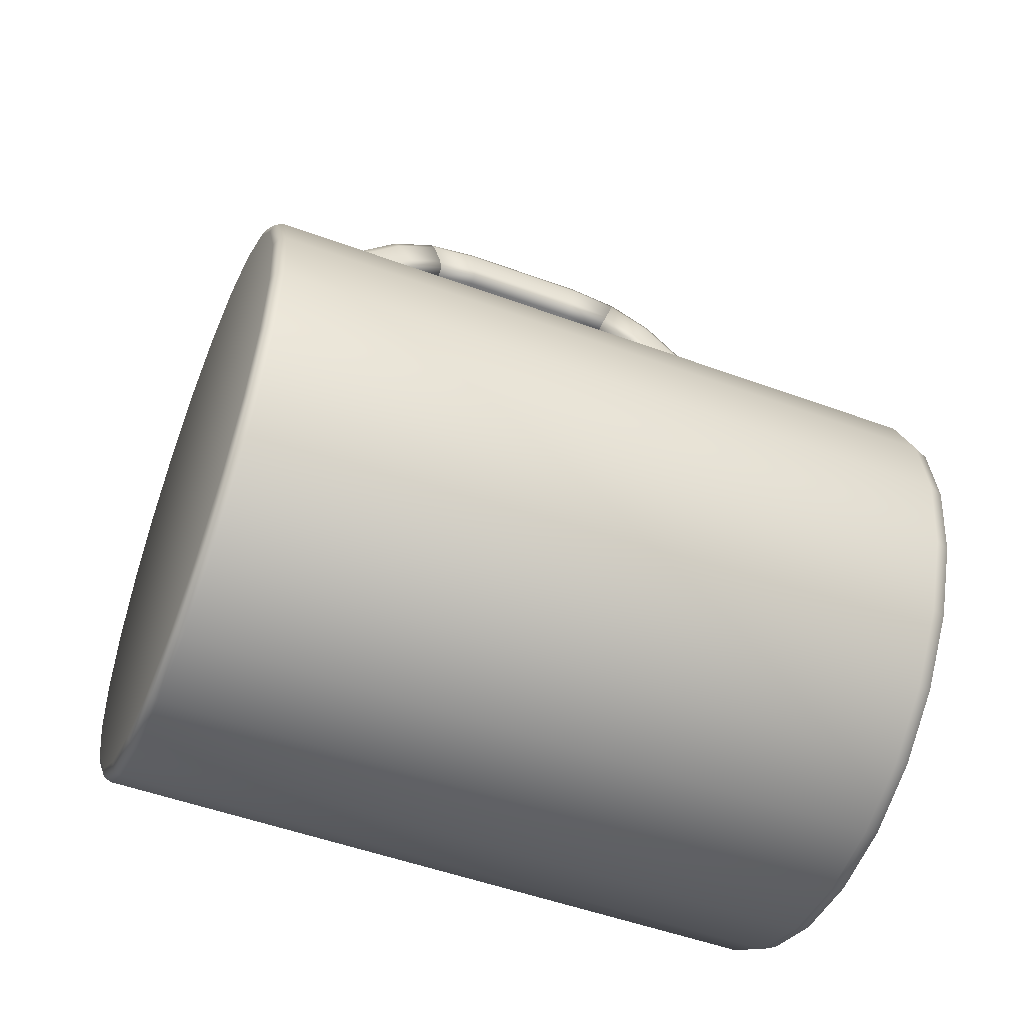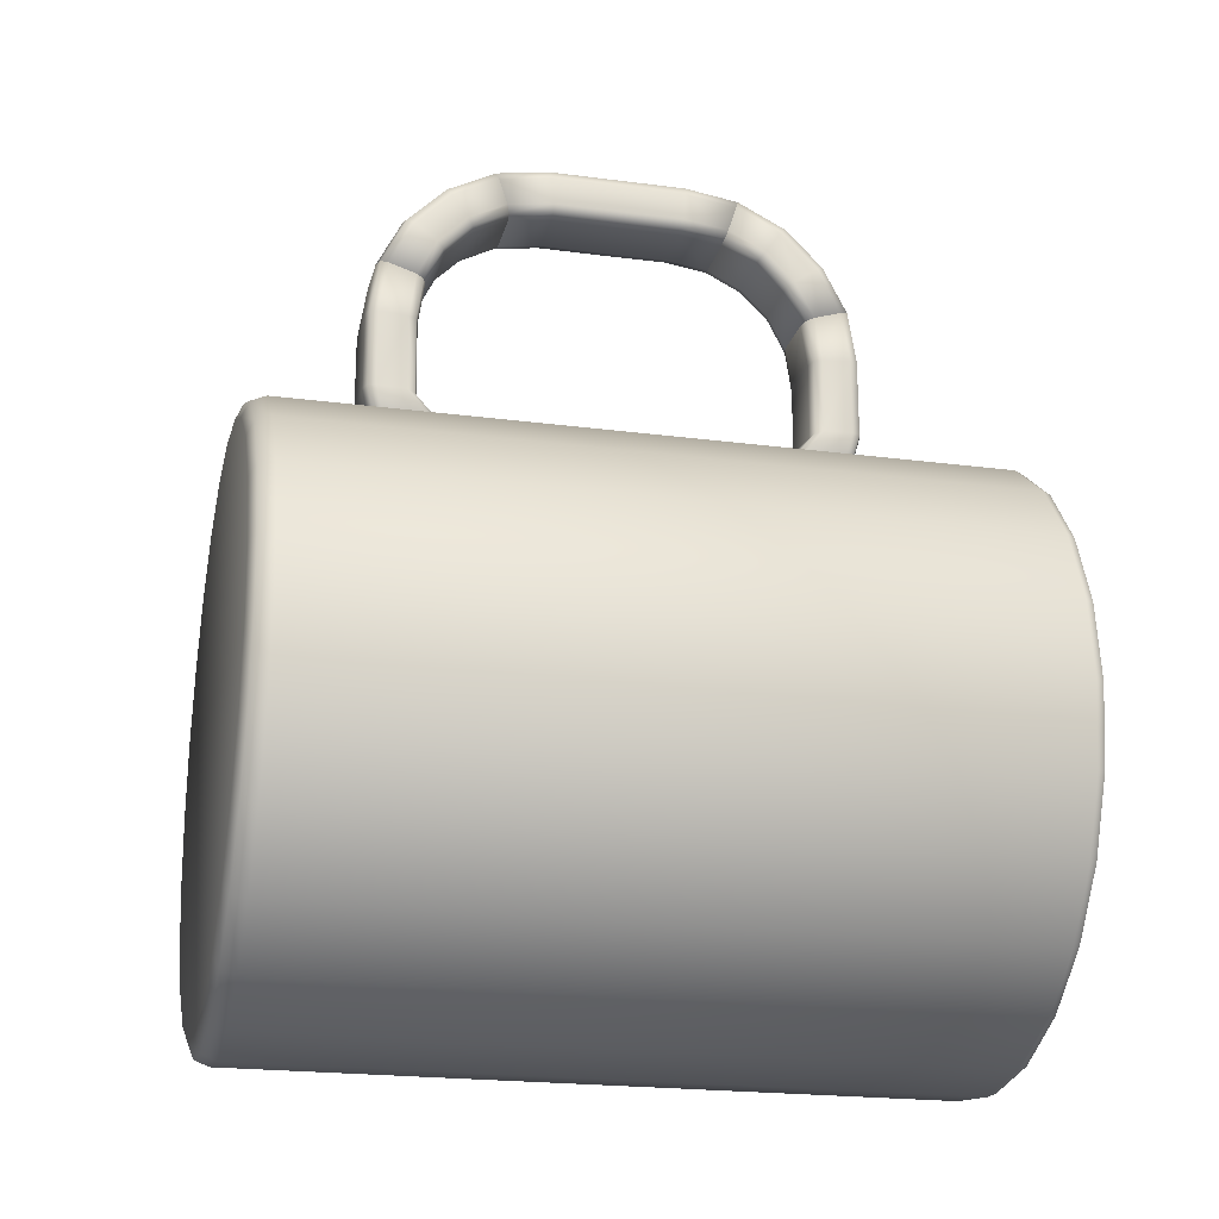
<metadata>
{"format":"obj","ext":"obj","renderer":"f3d","projection":"perspective","resolution":1024,"background":"white","views":[{"elev":-51.2,"azim":-111.8,"up":"+Y"},{"elev":-21.1,"azim":76.7,"up":"+Y"}]}
</metadata>
<code>
o mug_col_Cylinder.003
v 0 0 0
v 0 0.041 0.09717
v 0 0.03815 0.1
v 0 0.04016 0.09917
v 0.009873 0.03685 0.1
v 0.01061 0.0396 0.09717
v 0.01039 0.0388 0.09917
v 0.01907 0.03304 0.1
v 0.0205 0.03551 0.09717
v 0.02008 0.03478 0.09917
v 0.02697 0.02697 0.1
v 0.02899 0.02899 0.09717
v 0.0284 0.0284 0.09917
v 0.03304 0.01907 0.1
v 0.03551 0.0205 0.09717
v 0.03478 0.02008 0.09917
v 0.03685 0.009873 0.1
v 0.0396 0.01061 0.09717
v 0.0388 0.01039 0.09917
v 0.03815 0 0.1
v 0.041 0 0.09717
v 0.04016 0 0.09917
v 0.03685 -0.009873 0.1
v 0.0396 -0.01061 0.09717
v 0.0388 -0.01039 0.09917
v 0.03304 -0.01907 0.1
v 0.03551 -0.0205 0.09717
v 0.03478 -0.02008 0.09917
v 0.02697 -0.02697 0.1
v 0.02899 -0.02899 0.09717
v 0.0284 -0.0284 0.09917
v 0.01907 -0.03304 0.1
v 0.0205 -0.03551 0.09717
v 0.02008 -0.03478 0.09917
v 0.009873 -0.03685 0.1
v 0.01061 -0.0396 0.09717
v 0.01039 -0.0388 0.09917
v 0 -0.03815 0.1
v 0 -0.041 0.09717
v 0 -0.04016 0.09917
v -0.009873 -0.03685 0.1
v -0.01061 -0.0396 0.09717
v -0.01039 -0.0388 0.09917
v -0.01907 -0.03304 0.1
v -0.0205 -0.03551 0.09717
v -0.02008 -0.03478 0.09917
v -0.02697 -0.02697 0.1
v -0.02899 -0.02899 0.09717
v -0.0284 -0.0284 0.09917
v -0.03304 -0.01907 0.1
v -0.03551 -0.0205 0.09717
v -0.03478 -0.02008 0.09917
v -0.03685 -0.009873 0.1
v -0.0396 -0.01061 0.09717
v -0.0388 -0.01039 0.09917
v -0.03815 -0 0.1
v -0.041 -0 0.09717
v -0.04016 -0 0.09917
v -0.03685 0.009873 0.1
v -0.0396 0.01061 0.09717
v -0.0388 0.01039 0.09917
v -0.03304 0.01907 0.1
v -0.03551 0.0205 0.09717
v -0.03478 0.02008 0.09917
v -0.02697 0.02697 0.1
v -0.02899 0.02899 0.09717
v -0.0284 0.0284 0.09917
v -0.01907 0.03304 0.1
v -0.0205 0.03551 0.09717
v -0.02008 0.03478 0.09917
v -0.009873 0.03685 0.1
v -0.01061 0.0396 0.09717
v -0.01039 0.0388 0.09917
v 0 -0 0.1
v 0 0.03946 0
v 0 0.041 0.001527
v 0 0.04055 0.000447
v 0.01061 0.0396 0.001527
v 0.01021 0.03812 0
v 0.0105 0.03917 0.000447
v 0.0205 0.03551 0.001527
v 0.01973 0.03417 0
v 0.02028 0.03512 0.000447
v 0.02899 0.02899 0.001527
v 0.0279 0.0279 0
v 0.02867 0.02867 0.000447
v 0.03551 0.0205 0.001527
v 0.03417 0.01973 0
v 0.03512 0.02028 0.000447
v 0.0396 0.01061 0.001527
v 0.03812 0.01021 0
v 0.03917 0.0105 0.000447
v 0.041 0 0.001527
v 0.03946 0 0
v 0.04055 0 0.000447
v 0.0396 -0.01061 0.001527
v 0.03812 -0.01021 0
v 0.03917 -0.0105 0.000447
v 0.03551 -0.0205 0.001527
v 0.03417 -0.01973 0
v 0.03512 -0.02028 0.000447
v 0.02899 -0.02899 0.001527
v 0.0279 -0.0279 0
v 0.02867 -0.02867 0.000447
v 0.0205 -0.03551 0.001527
v 0.01973 -0.03417 0
v 0.02028 -0.03512 0.000447
v 0.01061 -0.0396 0.001527
v 0.01021 -0.03812 0
v 0.0105 -0.03917 0.000447
v 0 -0.041 0.001527
v 0 -0.03946 0
v 0 -0.04055 0.000447
v -0.01061 -0.0396 0.001527
v -0.01021 -0.03812 0
v -0.0105 -0.03917 0.000447
v -0.0205 -0.03551 0.001527
v -0.01973 -0.03417 0
v -0.02027 -0.03512 0.000447
v -0.02899 -0.02899 0.001527
v -0.0279 -0.0279 0
v -0.02867 -0.02867 0.000447
v -0.03551 -0.0205 0.001527
v -0.03417 -0.01973 0
v -0.03512 -0.02028 0.000447
v -0.0396 -0.01061 0.001527
v -0.03812 -0.01021 0
v -0.03917 -0.0105 0.000447
v -0.041 -0 0.001527
v -0.03946 -0 0
v -0.04055 -0 0.000447
v -0.0396 0.01061 0.001527
v -0.03812 0.01021 0
v -0.03917 0.0105 0.000447
v -0.03551 0.0205 0.001527
v -0.03417 0.01973 0
v -0.03512 0.02027 0.000447
v -0.02899 0.02899 0.001527
v -0.0279 0.0279 0
v -0.02867 0.02867 0.000447
v -0.0205 0.03551 0.001527
v -0.01973 0.03417 0
v -0.02028 0.03512 0.000447
v -0.01061 0.0396 0.001527
v -0.01021 0.03812 0
v -0.0105 0.03917 0.000447
f 144 72 2 76
f 1 139 142
f 76 2 6 78
f 78 6 9 81
f 1 130 133
f 81 9 12 84
f 1 121 124
f 84 12 15 87
f 87 15 18 90
f 90 18 21 93
f 93 21 24 96
f 1 88 91
f 1 100 103
f 96 24 27 99
f 1 79 82
f 99 27 30 102
f 1 142 145
f 102 30 33 105
f 1 133 136
f 1 109 112
f 105 33 36 108
f 1 124 127
f 108 36 39 111
f 1 115 118
f 111 39 42 114
f 1 106 109
f 1 118 121
f 114 42 45 117
f 1 97 100
f 117 45 48 120
f 1 91 94
f 120 48 51 123
f 123 51 54 126
f 126 54 57 129
f 1 136 139
f 129 57 60 132
f 1 127 130
f 132 60 63 135
f 135 63 66 138
f 1 112 115
f 138 66 69 141
f 1 103 106
f 141 69 72 144
f 1 94 97
f 1 75 79
f 1 85 88
f 1 82 85
f 6 2 4 7
f 7 4 3 5
f 9 6 7 10
f 10 7 5 8
f 12 9 10 13
f 13 10 8 11
f 15 12 13 16
f 16 13 11 14
f 18 15 16 19
f 19 16 14 17
f 21 18 19 22
f 22 19 17 20
f 24 21 22 25
f 25 22 20 23
f 27 24 25 28
f 28 25 23 26
f 30 27 28 31
f 31 28 26 29
f 33 30 31 34
f 34 31 29 32
f 36 33 34 37
f 37 34 32 35
f 39 36 37 40
f 40 37 35 38
f 42 39 40 43
f 43 40 38 41
f 45 42 43 46
f 46 43 41 44
f 48 45 46 49
f 49 46 44 47
f 51 48 49 52
f 52 49 47 50
f 54 51 52 55
f 55 52 50 53
f 57 54 55 58
f 58 55 53 56
f 60 57 58 61
f 61 58 56 59
f 63 60 61 64
f 64 61 59 62
f 66 63 64 67
f 67 64 62 65
f 69 66 67 70
f 70 67 65 68
f 72 69 70 73
f 73 70 68 71
f 2 72 73 4
f 4 73 71 3
f 20 17 74
f 11 8 74
f 3 71 74
f 68 65 74
f 59 56 74
f 50 47 74
f 41 38 74
f 32 29 74
f 23 20 74
f 14 11 74
f 5 3 74
f 71 68 74
f 62 59 74
f 53 50 74
f 44 41 74
f 35 32 74
f 26 23 74
f 17 14 74
f 8 5 74
f 65 62 74
f 56 53 74
f 47 44 74
f 38 35 74
f 29 26 74
f 76 78 80 77
f 77 80 79 75
f 78 81 83 80
f 80 83 82 79
f 81 84 86 83
f 83 86 85 82
f 84 87 89 86
f 86 89 88 85
f 87 90 92 89
f 89 92 91 88
f 90 93 95 92
f 92 95 94 91
f 93 96 98 95
f 95 98 97 94
f 96 99 101 98
f 98 101 100 97
f 99 102 104 101
f 101 104 103 100
f 102 105 107 104
f 104 107 106 103
f 105 108 110 107
f 107 110 109 106
f 108 111 113 110
f 110 113 112 109
f 111 114 116 113
f 113 116 115 112
f 114 117 119 116
f 116 119 118 115
f 117 120 122 119
f 119 122 121 118
f 120 123 125 122
f 122 125 124 121
f 123 126 128 125
f 125 128 127 124
f 126 129 131 128
f 128 131 130 127
f 129 132 134 131
f 131 134 133 130
f 132 135 137 134
f 134 137 136 133
f 135 138 140 137
f 137 140 139 136
f 138 141 143 140
f 140 143 142 139
f 141 144 146 143
f 143 146 145 142
f 144 76 77 146
f 146 77 75 145
f 1 145 75
o handle_col.001_Cube.009
v -0.0036 0.08063 0.05943
v -0.005474 0.07907 0.05931
v -0.005036 0.0802 0.0594
v -0.005477 0.07792 0.06646
v -0.0036 0.07945 0.06696
v -0.005046 0.07903 0.06682
v 0.005474 0.07907 0.05931
v 0.0036 0.08063 0.05943
v 0.005036 0.0802 0.0594
v 0.0036 0.07945 0.06696
v 0.005477 0.07792 0.06646
v 0.005046 0.07903 0.06682
v -0.003599 0.08063 0.05
v -0.005471 0.07908 0.05
v -0.005023 0.08021 0.05
v 0.005471 0.07908 0.05
v 0.003599 0.08063 0.05
v 0.005023 0.08021 0.05
v -0.005474 0.07907 0.04069
v -0.0036 0.08063 0.04057
v -0.005036 0.0802 0.0406
v -0.0036 0.07945 0.03304
v -0.005477 0.07792 0.03354
v -0.005046 0.07903 0.03318
v 0.0036 0.08063 0.04057
v 0.005474 0.07907 0.04069
v 0.005036 0.0802 0.0406
v 0.005477 0.07792 0.03354
v 0.0036 0.07945 0.03304
v 0.005046 0.07903 0.03318
v -0.005472 0.07518 0.05
v -0.003602 0.07367 0.05
v -0.005029 0.07408 0.05
v 0.003602 0.07367 0.05
v 0.005472 0.07518 0.05
v 0.00503 0.07408 0.05
v 0.005464 0.07428 0.06527
v 0.003594 0.07283 0.06479
v 0.004992 0.07321 0.06492
v 0.0036 0.07369 0.05887
v 0.005468 0.07519 0.059
v 0.005015 0.07409 0.05891
v -0.005468 0.0752 0.059
v -0.003599 0.07369 0.05887
v -0.005014 0.0741 0.05891
v -0.003593 0.07283 0.06479
v -0.005464 0.07428 0.06527
v -0.004991 0.07321 0.06492
v 0.003594 0.07283 0.03521
v 0.005464 0.07428 0.03473
v 0.004992 0.07321 0.03508
v 0.005468 0.07519 0.041
v 0.0036 0.07369 0.04113
v 0.005015 0.07409 0.04109
v -0.003599 0.07369 0.04113
v -0.005468 0.0752 0.041
v -0.005014 0.0741 0.04109
v -0.005464 0.07428 0.03473
v -0.003593 0.07283 0.03521
v -0.004991 0.07321 0.03508
v 0 0.07612 0.06587
v 0 0.07612 0.03413
f 160 177 189 148
f 165 202 177 160
f 169 204 202 165
f 178 201 199 180
f 186 184 192 190
f 199 201 205 195
f 178 180 186 190
f 162 181 198 172
f 159 163 171 166
f 171 175 168 166
f 153 187 181 162
f 159 147 154 163
f 148 189 193 150
f 157 183 187 153
f 154 147 151 156
f 172 198 196 174
f 157 153 155 158
f 158 155 154 156
f 148 150 152 149
f 149 152 151 147
f 147 159 161 149
f 149 161 160 148
f 163 154 155 164
f 164 155 153 162
f 175 171 173 176
f 176 173 172 174
f 166 168 170 167
f 167 170 169 165
f 165 160 161 167
f 167 161 159 166
f 162 172 173 164
f 164 173 171 163
f 184 186 188 185
f 185 188 187 183
f 190 192 194 191
f 191 194 193 189
f 189 177 179 191
f 191 179 178 190
f 181 187 188 182
f 182 188 186 180
f 196 198 200 197
f 197 200 199 195
f 202 204 206 203
f 203 206 205 201
f 201 178 179 203
f 203 179 177 202
f 180 199 200 182
f 182 200 198 181
f 184 185 207
f 157 158 207
f 150 193 207
f 185 183 207
f 192 184 207
f 156 151 207
f 158 156 207
f 193 194 207
f 151 152 207
f 194 192 207
f 183 157 207
f 152 150 207
f 174 196 208
f 196 197 208
f 175 176 208
f 197 195 208
f 176 174 208
f 168 175 208
f 195 205 208
f 205 206 208
f 169 170 208
f 206 204 208
f 204 169 208
f 170 168 208
o handle_col.002_Cube.008
v -0.0036 0.07945 0.03304
v -0.005477 0.07792 0.03354
v -0.005046 0.07903 0.03318
v -0.0036 0.07605 0.02636
v -0.005477 0.07475 0.0273
v -0.005046 0.07568 0.02662
v -0.0036 0.07074 0.02105
v -0.005477 0.0698 0.02235
v -0.005046 0.07048 0.02142
v -0.0036 0.06406 0.01765
v -0.005477 0.06356 0.01918
v -0.005046 0.06392 0.01808
v 0.005477 0.06356 0.01918
v 0.0036 0.06406 0.01765
v 0.005046 0.06392 0.01808
v 0.005477 0.0698 0.02235
v 0.0036 0.07074 0.02105
v 0.005046 0.07048 0.02142
v 0.005477 0.07475 0.0273
v 0.0036 0.07605 0.02636
v 0.005046 0.07568 0.02662
v 0.005477 0.07792 0.03354
v 0.0036 0.07945 0.03304
v 0.005046 0.07903 0.03318
v 0.003594 0.07283 0.03521
v 0.005464 0.07428 0.03473
v 0.004992 0.07321 0.03508
v -0.005464 0.07428 0.03473
v -0.003593 0.07283 0.03521
v -0.004991 0.07321 0.03508
v 0.003594 0.07042 0.03045
v 0.005464 0.07165 0.02956
v 0.004994 0.07074 0.03022
v -0.005464 0.07165 0.02956
v -0.003593 0.07042 0.03045
v -0.004993 0.07074 0.03022
v 0.003594 0.06665 0.02669
v 0.005464 0.06754 0.02546
v 0.004994 0.06688 0.02637
v -0.005464 0.06755 0.02545
v -0.003593 0.06665 0.02669
v -0.004993 0.06688 0.02637
v 0.003594 0.0619 0.02427
v 0.005464 0.06237 0.02283
v 0.004992 0.06202 0.02389
v -0.005464 0.06238 0.02282
v -0.003593 0.0619 0.02427
v -0.004991 0.06202 0.02389
v 0 0.07612 0.03413
v 0 0.06297 0.02098
f 213 242 236 210
f 216 248 242 213
f 219 254 248 216
f 233 237 243 239
f 239 243 249 245
f 245 249 255 251
f 224 246 252 221
f 231 228 212 209
f 228 225 215 212
f 230 234 240 227
f 225 222 218 215
f 227 240 246 224
f 228 231 232 229
f 229 232 230 227
f 209 212 214 211
f 211 214 213 210
f 225 228 229 226
f 226 229 227 224
f 212 215 217 214
f 214 217 216 213
f 222 225 226 223
f 223 226 224 221
f 215 218 220 217
f 217 220 219 216
f 240 234 235 241
f 241 235 233 239
f 236 242 244 238
f 238 244 243 237
f 246 240 241 247
f 247 241 239 245
f 242 248 250 244
f 244 250 249 243
f 252 246 247 253
f 253 247 245 251
f 248 254 256 250
f 250 256 255 249
f 211 210 257
f 238 237 257
f 235 234 257
f 232 231 257
f 231 209 257
f 210 236 257
f 230 232 257
f 233 235 257
f 237 233 257
f 236 238 257
f 209 211 257
f 234 230 257
f 218 222 258
f 223 221 258
f 253 251 258
f 252 253 258
f 222 223 258
f 221 252 258
f 251 255 258
f 255 256 258
f 219 220 258
f 254 219 258
f 256 254 258
f 220 218 258
o handle_col_Cube.007
v -0.005477 0.07792 0.06646
v -0.0036 0.07945 0.06696
v -0.005046 0.07903 0.06682
v -0.005477 0.07475 0.0727
v -0.0036 0.07605 0.07364
v -0.005046 0.07568 0.07338
v -0.005477 0.0698 0.07765
v -0.0036 0.07074 0.07895
v -0.005046 0.07048 0.07858
v -0.005477 0.06356 0.08082
v -0.0036 0.06406 0.08235
v -0.005046 0.06392 0.08192
v 0.0036 0.06406 0.08235
v 0.005477 0.06356 0.08082
v 0.005046 0.06392 0.08192
v 0.0036 0.07074 0.07895
v 0.005477 0.0698 0.07765
v 0.005046 0.07048 0.07858
v 0.0036 0.07605 0.07364
v 0.005477 0.07475 0.0727
v 0.005046 0.07568 0.07338
v 0.0036 0.07945 0.06696
v 0.005477 0.07792 0.06646
v 0.005046 0.07903 0.06682
v 0.005464 0.07428 0.06527
v 0.003594 0.07283 0.06479
v 0.004992 0.07321 0.06492
v -0.003593 0.07283 0.06479
v -0.005464 0.07428 0.06527
v -0.004991 0.07321 0.06492
v 0.005464 0.07165 0.07044
v 0.003594 0.07042 0.06955
v 0.004994 0.07074 0.06978
v -0.003593 0.07042 0.06955
v -0.005464 0.07165 0.07044
v -0.004993 0.07074 0.06978
v 0.005464 0.06754 0.07454
v 0.003594 0.06665 0.07331
v 0.004994 0.06688 0.07363
v -0.003593 0.06665 0.07331
v -0.005464 0.06755 0.07455
v -0.004993 0.06688 0.07363
v 0.005464 0.06237 0.07717
v 0.003594 0.0619 0.07573
v 0.004992 0.06202 0.07611
v -0.003593 0.0619 0.07573
v -0.005464 0.06238 0.07718
v -0.004991 0.06202 0.07611
v 0 0.06297 0.07902
v 0 0.07612 0.06587
f 259 287 293 262
f 262 293 299 265
f 265 299 305 268
f 284 290 292 286
f 290 296 298 292
f 296 302 304 298
f 278 289 283 281
f 274 266 269 271
f 275 295 289 278
f 277 263 266 274
f 272 301 295 275
f 280 260 263 277
f 278 281 282 279
f 279 282 280 277
f 259 262 264 261
f 261 264 263 260
f 275 278 279 276
f 276 279 277 274
f 262 265 267 264
f 264 267 266 263
f 272 275 276 273
f 273 276 274 271
f 265 268 270 267
f 267 270 269 266
f 290 284 285 291
f 291 285 283 289
f 286 292 294 288
f 288 294 293 287
f 296 290 291 297
f 297 291 289 295
f 292 298 300 294
f 294 300 299 293
f 302 296 297 303
f 303 297 295 301
f 298 304 306 300
f 300 306 305 299
f 301 272 307
f 304 302 307
f 305 306 307
f 269 270 307
f 268 305 307
f 270 268 307
f 306 304 307
f 271 269 307
f 303 301 307
f 273 271 307
f 272 273 307
f 302 303 307
f 284 286 308
f 259 261 308
f 286 288 308
f 281 283 308
f 288 287 308
f 261 260 308
f 282 281 308
f 260 280 308
f 285 284 308
f 287 259 308
f 283 285 308
f 280 282 308
o handle_col.004_Cube.006
v -0.003627 0.03853 0.08189
v -0.005507 0.03853 0.08029
v -0.005059 0.03853 0.08144
v 0.005507 0.03853 0.08029
v 0.003627 0.03853 0.08189
v 0.005059 0.03853 0.08144
v -0.005474 0.05641 0.08196
v -0.0036 0.05653 0.08353
v -0.005036 0.0565 0.0831
v -0.005477 0.06356 0.08082
v -0.0036 0.06406 0.08235
v -0.005046 0.06392 0.08192
v 0.0036 0.05653 0.08353
v 0.005474 0.05641 0.08196
v 0.005036 0.0565 0.0831
v 0.0036 0.06406 0.08235
v 0.005477 0.06356 0.08082
v 0.005046 0.06392 0.08192
v 0.003628 0.03853 0.07018
v 0.005471 0.03853 0.07226
v 0.004983 0.03853 0.07085
v -0.003627 0.03853 0.07018
v -0.005471 0.03853 0.07227
v -0.004983 0.03853 0.07085
v 0.005464 0.06237 0.07717
v 0.003594 0.0619 0.07573
v 0.004992 0.06202 0.07611
v -0.003593 0.0619 0.07573
v -0.005464 0.06238 0.07718
v -0.004991 0.06202 0.07611
v 0.005468 0.0561 0.07809
v 0.0036 0.05597 0.07659
v 0.005015 0.05601 0.07699
v -0.003599 0.05597 0.07659
v -0.005468 0.0561 0.07809
v -0.005014 0.05601 0.07699
v -0.005477 0.0458 0.08196
v -0.003603 0.04592 0.08353
v -0.005045 0.04588 0.08309
v 0.005477 0.0458 0.08196
v 0.003603 0.04592 0.08353
v 0.005045 0.04588 0.08309
v -0.003608 0.04526 0.07649
v -0.00546 0.04568 0.07803
v -0.004995 0.04538 0.0769
v 0.003609 0.04526 0.07649
v 0.00546 0.04568 0.07802
v 0.004996 0.04538 0.0769
v 0 0.06297 0.07902
v 0 0.03853 0.07615
f 312 328 355 348
f 318 337 343 315
f 321 316 346 349
f 334 340 342 336
f 340 354 351 342
f 322 339 333 325
f 345 352 331 310
f 354 327 330 351
f 348 355 339 322
f 324 319 316 321
f 349 346 309 313
f 315 343 352 345
f 322 325 326 323
f 323 326 324 321
f 318 315 317 320
f 320 317 316 319
f 346 316 317 347
f 347 317 315 345
f 349 313 314 350
f 350 314 312 348
f 340 334 335 341
f 341 335 333 339
f 336 342 344 338
f 338 344 343 337
f 352 343 344 353
f 353 344 342 351
f 355 328 329 356
f 356 329 327 354
f 309 346 347 311
f 311 347 345 310
f 321 349 350 323
f 323 350 348 322
f 331 352 353 332
f 332 353 351 330
f 339 355 356 341
f 341 356 354 340
f 325 333 357
f 320 319 357
f 336 338 357
f 319 324 357
f 326 325 357
f 338 337 357
f 324 326 357
f 335 334 357
f 337 318 357
f 334 336 357
f 318 320 357
f 333 335 357
f 314 313 358
f 309 311 358
f 328 312 358
f 331 332 358
f 327 329 358
f 311 310 358
f 310 331 358
f 313 309 358
f 329 328 358
f 312 314 358
f 330 327 358
f 332 330 358
o handle_col.003_Cube.005
v -0.003631 0.03853 0.01858
v -0.00551 0.03853 0.02019
v -0.005068 0.03853 0.01903
v 0.003631 0.03853 0.01858
v 0.00551 0.03853 0.02019
v 0.005068 0.03853 0.01903
v -0.0036 0.05653 0.01647
v -0.005474 0.05641 0.01803
v -0.005036 0.0565 0.0169
v -0.0036 0.06406 0.01765
v -0.005477 0.06356 0.01918
v -0.005046 0.06392 0.01808
v 0.005474 0.05641 0.01803
v 0.0036 0.05653 0.01647
v 0.005036 0.0565 0.0169
v 0.005477 0.06356 0.01918
v 0.0036 0.06406 0.01765
v 0.005046 0.06392 0.01808
v 0.005472 0.03853 0.02753
v 0.003627 0.03853 0.02956
v 0.004985 0.03853 0.02892
v -0.003626 0.03853 0.02956
v -0.005472 0.03853 0.02753
v -0.004984 0.03853 0.02891
v 0.003594 0.0619 0.02427
v 0.005464 0.06237 0.02283
v 0.004992 0.06202 0.02389
v -0.005464 0.06238 0.02282
v -0.003593 0.0619 0.02427
v -0.004991 0.06202 0.02389
v 0.0036 0.05597 0.02341
v 0.005468 0.0561 0.02191
v 0.005015 0.05601 0.02301
v -0.005468 0.0561 0.02191
v -0.003599 0.05597 0.02341
v -0.005014 0.05601 0.02301
v -0.003604 0.04596 0.01646
v -0.005478 0.04581 0.01805
v -0.005052 0.04591 0.01691
v 0.003604 0.04596 0.01646
v 0.005478 0.04581 0.01805
v 0.005052 0.04591 0.01691
v -0.00546 0.04568 0.02197
v -0.003608 0.04527 0.0235
v -0.004995 0.04539 0.0231
v 0.00546 0.04568 0.02198
v 0.003608 0.04527 0.0235
v 0.004996 0.04539 0.0231
v 0 0.06297 0.02098
v 0 0.03853 0.02397
f 399 404 377 363
f 372 398 395 365
f 383 387 393 389
f 389 393 402 405
f 360 381 401 396
f 371 390 404 399
f 375 372 365 368
f 366 392 386 369
f 374 384 390 371
f 405 402 380 378
f 398 362 359 395
f 396 401 392 366
f 372 375 376 373
f 373 376 374 371
f 368 365 367 370
f 370 367 366 369
f 396 366 367 397
f 397 367 365 395
f 399 363 364 400
f 400 364 362 398
f 390 384 385 391
f 391 385 383 389
f 386 392 394 388
f 388 394 393 387
f 402 393 394 403
f 403 394 392 401
f 405 378 379 406
f 406 379 377 404
f 360 396 397 361
f 361 397 395 359
f 371 399 400 373
f 373 400 398 372
f 380 402 403 382
f 382 403 401 381
f 389 405 406 391
f 391 406 404 390
f 388 387 407
f 374 376 407
f 385 384 407
f 387 383 407
f 384 374 407
f 368 370 407
f 383 385 407
f 369 386 407
f 370 369 407
f 386 388 407
f 375 368 407
f 376 375 407
f 364 363 408
f 361 359 408
f 381 360 408
f 382 381 408
f 377 379 408
f 360 361 408
f 363 377 408
f 359 362 408
f 379 378 408
f 362 364 408
f 378 380 408
f 380 382 408

</code>
